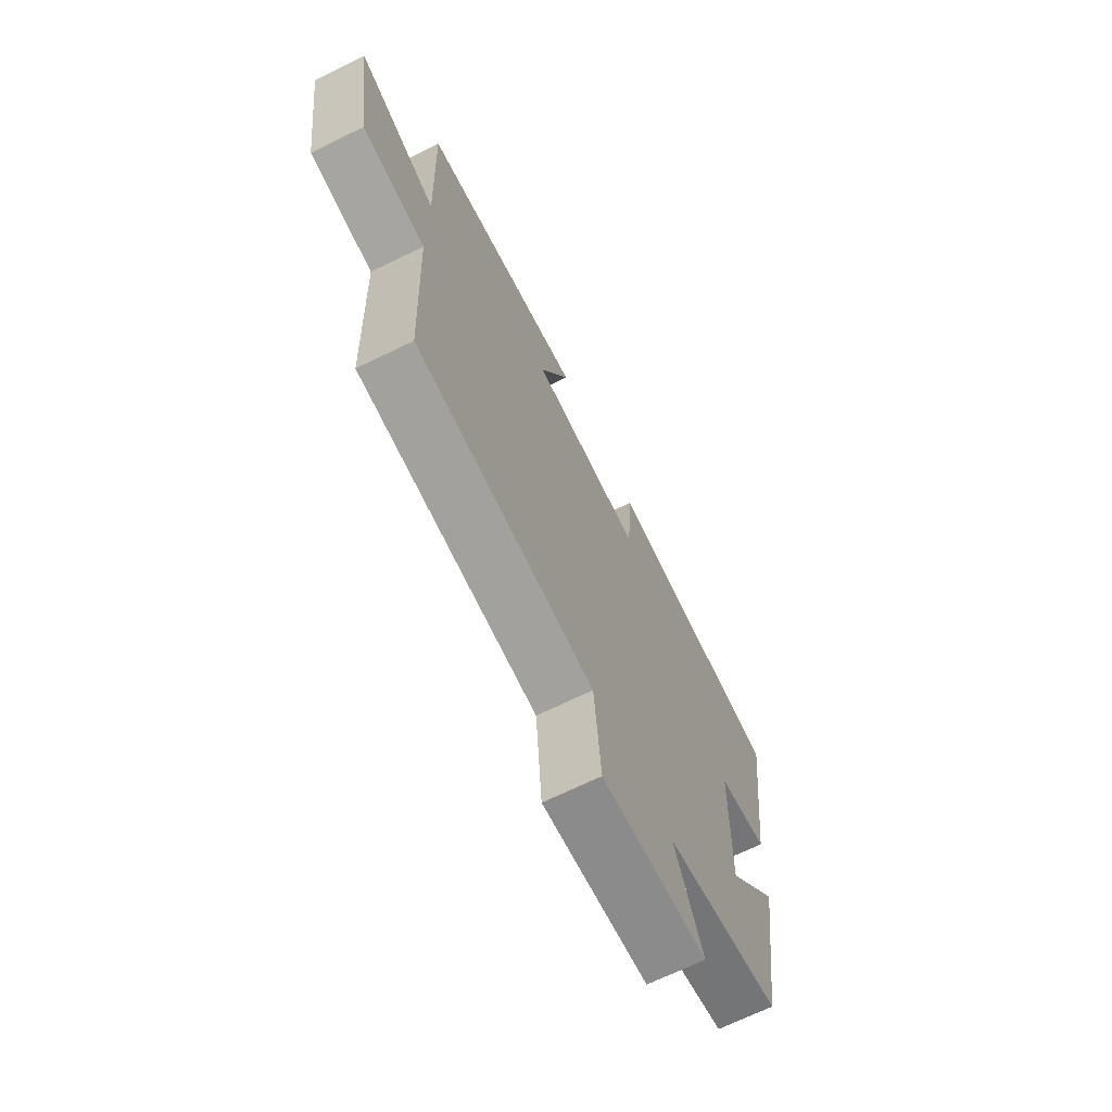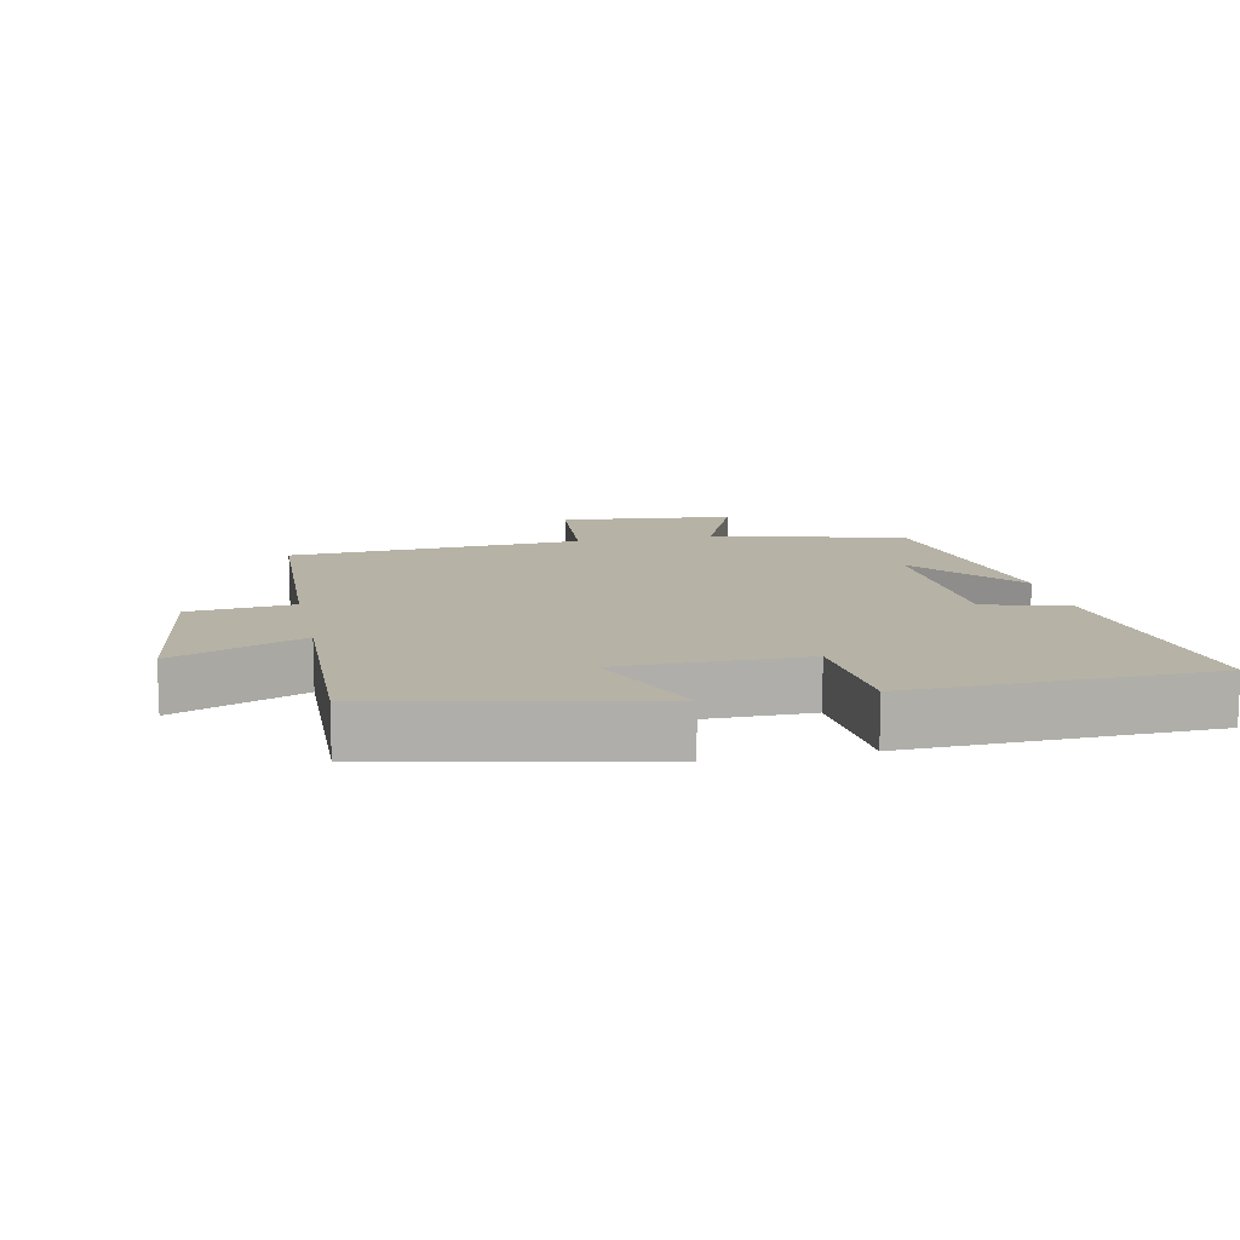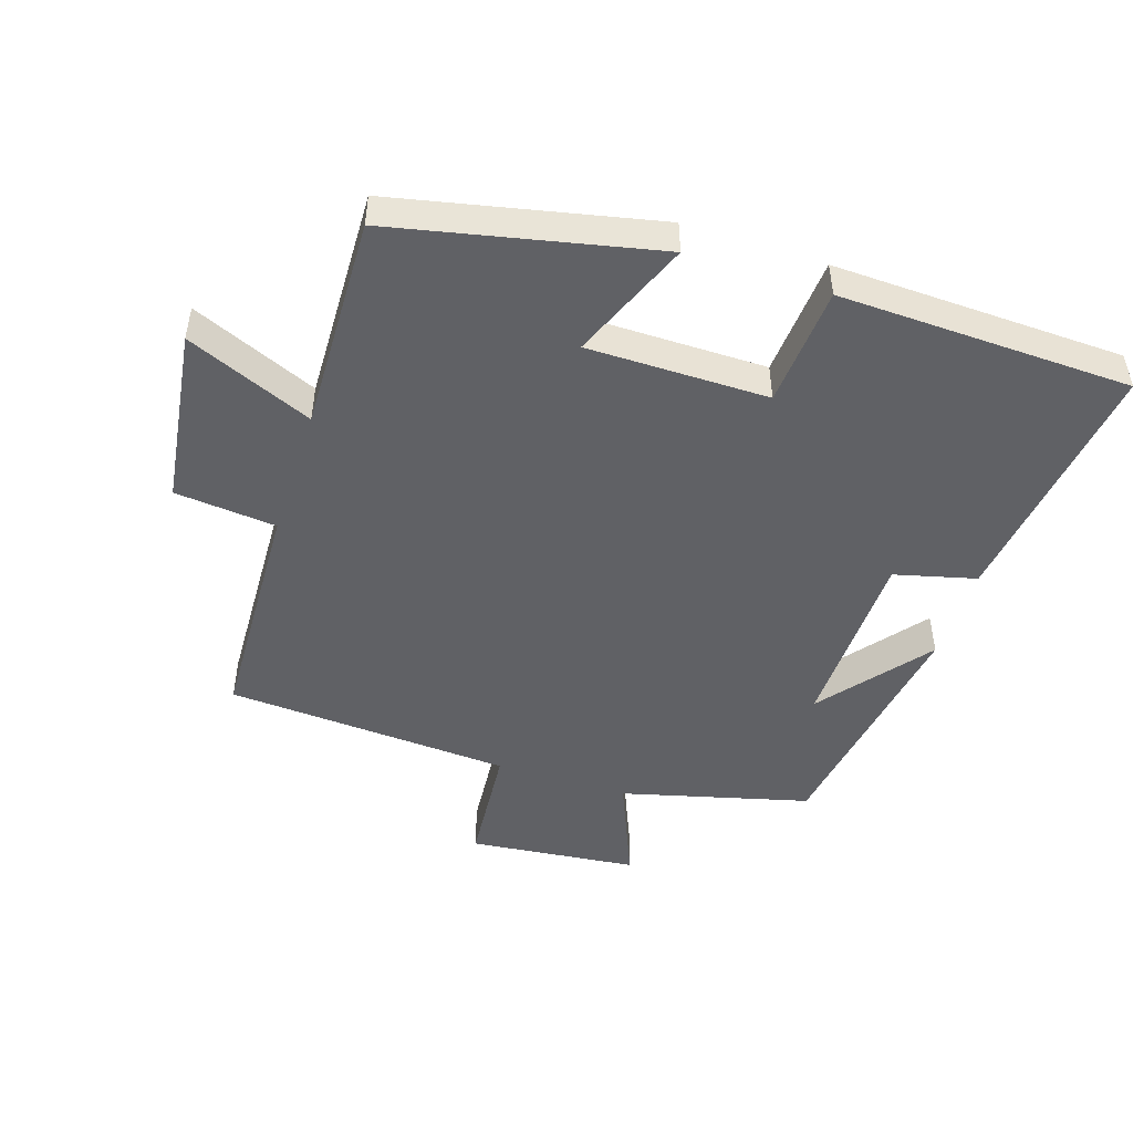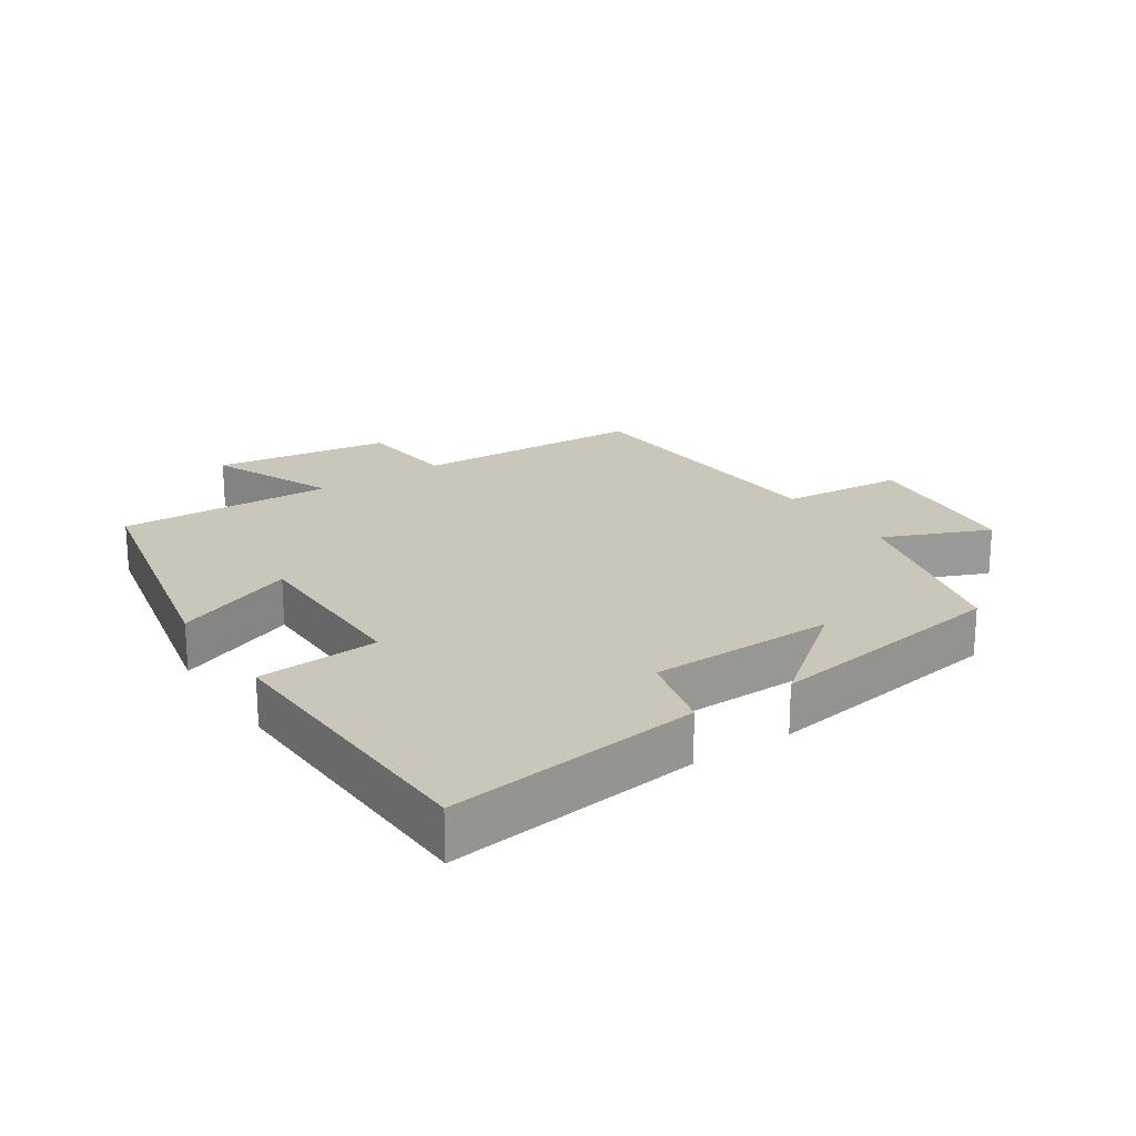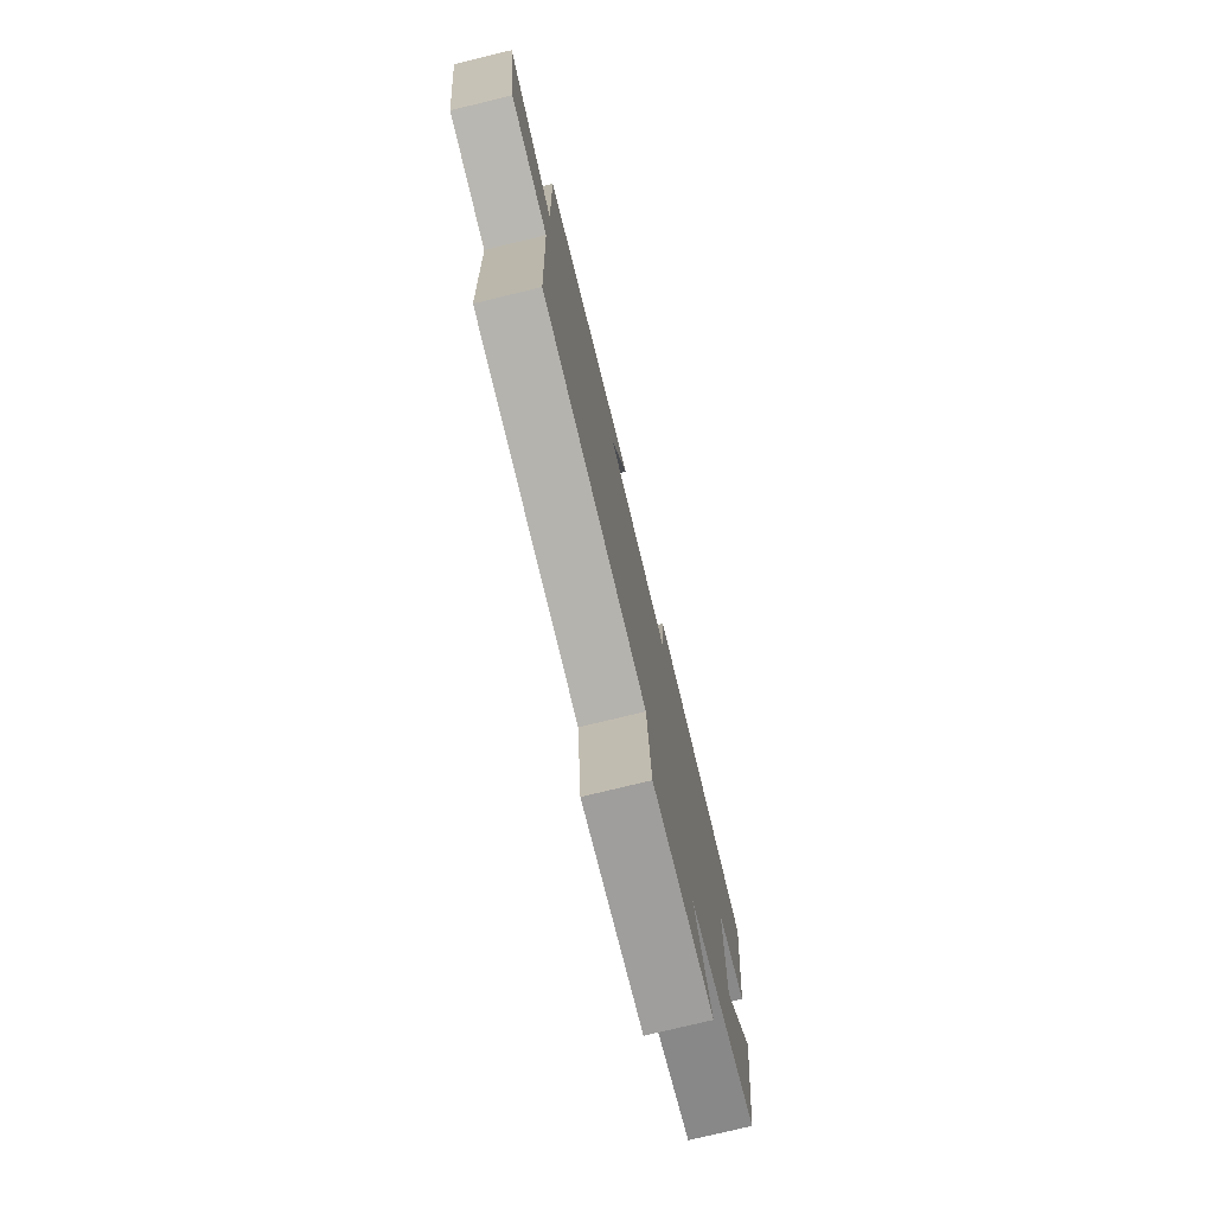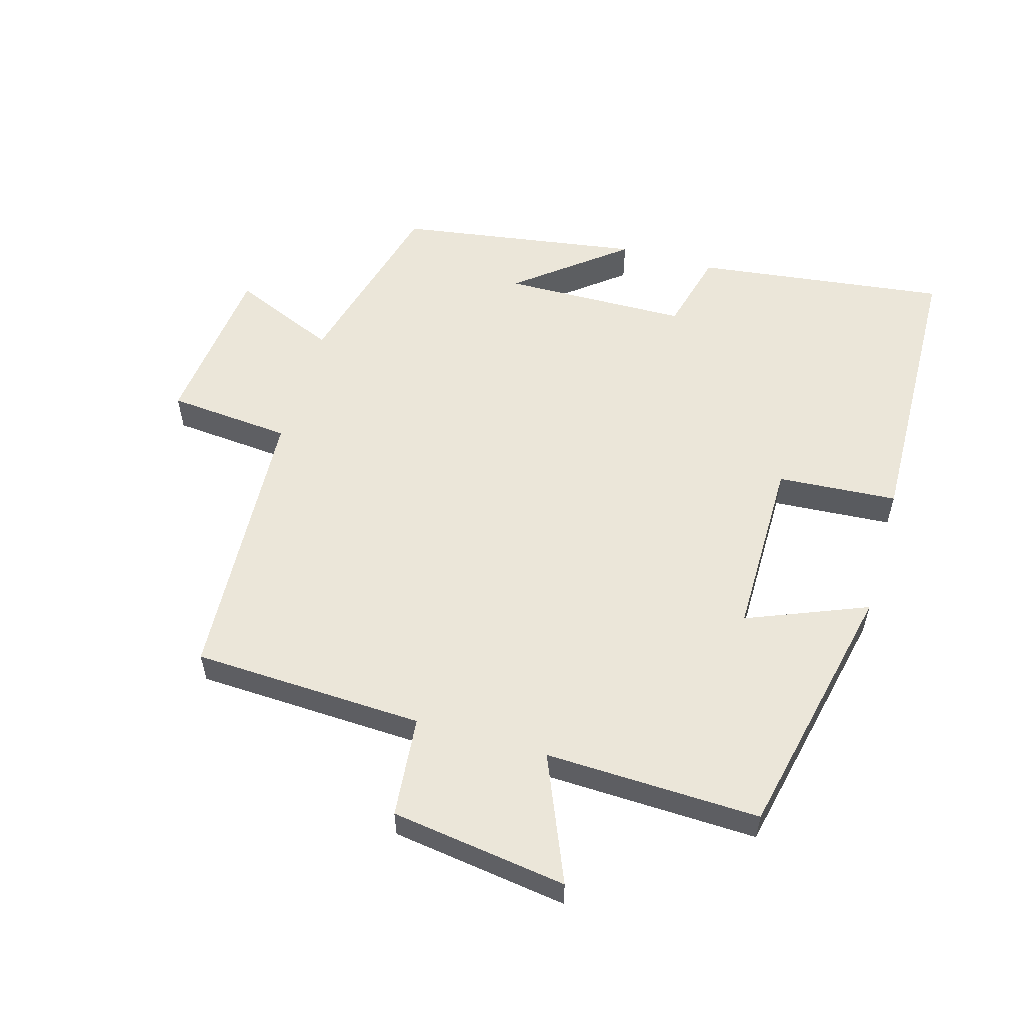
<metadata>
{"format":"obj","ext":"obj","renderer":"f3d","projection":"perspective","resolution":1024,"background":"white","views":[{"elev":-69.2,"azim":-64.0,"up":"+Z"},{"elev":12.2,"azim":-12.0,"up":"+Y"},{"elev":-48.3,"azim":-18.1,"up":"+Y"},{"elev":21.1,"azim":56.3,"up":"+Y"},{"elev":-76.8,"azim":-76.4,"up":"+Z"},{"elev":56.1,"azim":-73.8,"up":"+Y"}]}
</metadata>
<code>
v 0.442 0.07 -0.425
v 0.156 0.07 -0.5
v 0.224 0.07 -0.661
v -0.034 0.07 -0.689
v -0.05 0.07 -0.5
v -0.486 0.07 -0.474
v -0.5 0.07 -0.12
v -0.655 0.07 -0.105
v -0.693 0.07 0.165
v -0.5 0.07 0.084
v -0.51 0.07 0.413
v -0.11 0.07 0.5
v -0.185 0.07 0.316
v 0.091 0.07 0.316
v 0.104 0.07 0.5
v 0.55 0.07 0.487
v 0.5 0.07 0.1
v 0.376 0.07 0.068
v 0.37 0.07 -0.216
v 0.5 0.07 -0.052
v 0.442 0 -0.425
v 0.156 0 -0.5
v 0.224 0 -0.661
v -0.034 0 -0.689
v -0.05 0 -0.5
v -0.486 0 -0.474
v -0.5 0 -0.12
v -0.655 0 -0.105
v -0.693 0 0.165
v -0.5 0 0.084
v -0.51 0 0.413
v -0.11 0 0.5
v -0.185 0 0.316
v 0.091 0 0.316
v 0.104 0 0.5
v 0.55 0 0.487
v 0.5 0 0.1
v 0.376 0 0.068
v 0.37 0 -0.216
v 0.5 0 -0.052
f 19 20 1 2
f 18 19 2
f 15 16 17 18
f 14 15 18 2
f 13 14 2
f 10 11 12 13
f 10 13 2
f 7 8 9 10
f 5 6 7 10
f 5 10 2 3
f 3 4 5
f 22 21 40 39
f 22 39 38
f 38 37 36 35
f 22 38 35 34
f 22 34 33
f 33 32 31 30
f 22 33 30
f 30 29 28 27
f 30 27 26 25
f 23 22 30 25
f 25 24 23
f 1 21 22 2
f 2 22 23 3
f 3 23 24 4
f 4 24 25 5
f 5 25 26 6
f 6 26 27 7
f 7 27 28 8
f 8 28 29 9
f 9 29 30 10
f 10 30 31 11
f 11 31 32 12
f 12 32 33 13
f 13 33 34 14
f 14 34 35 15
f 15 35 36 16
f 16 36 37 17
f 17 37 38 18
f 18 38 39 19
f 19 39 40 20
f 20 40 21 1

</code>
